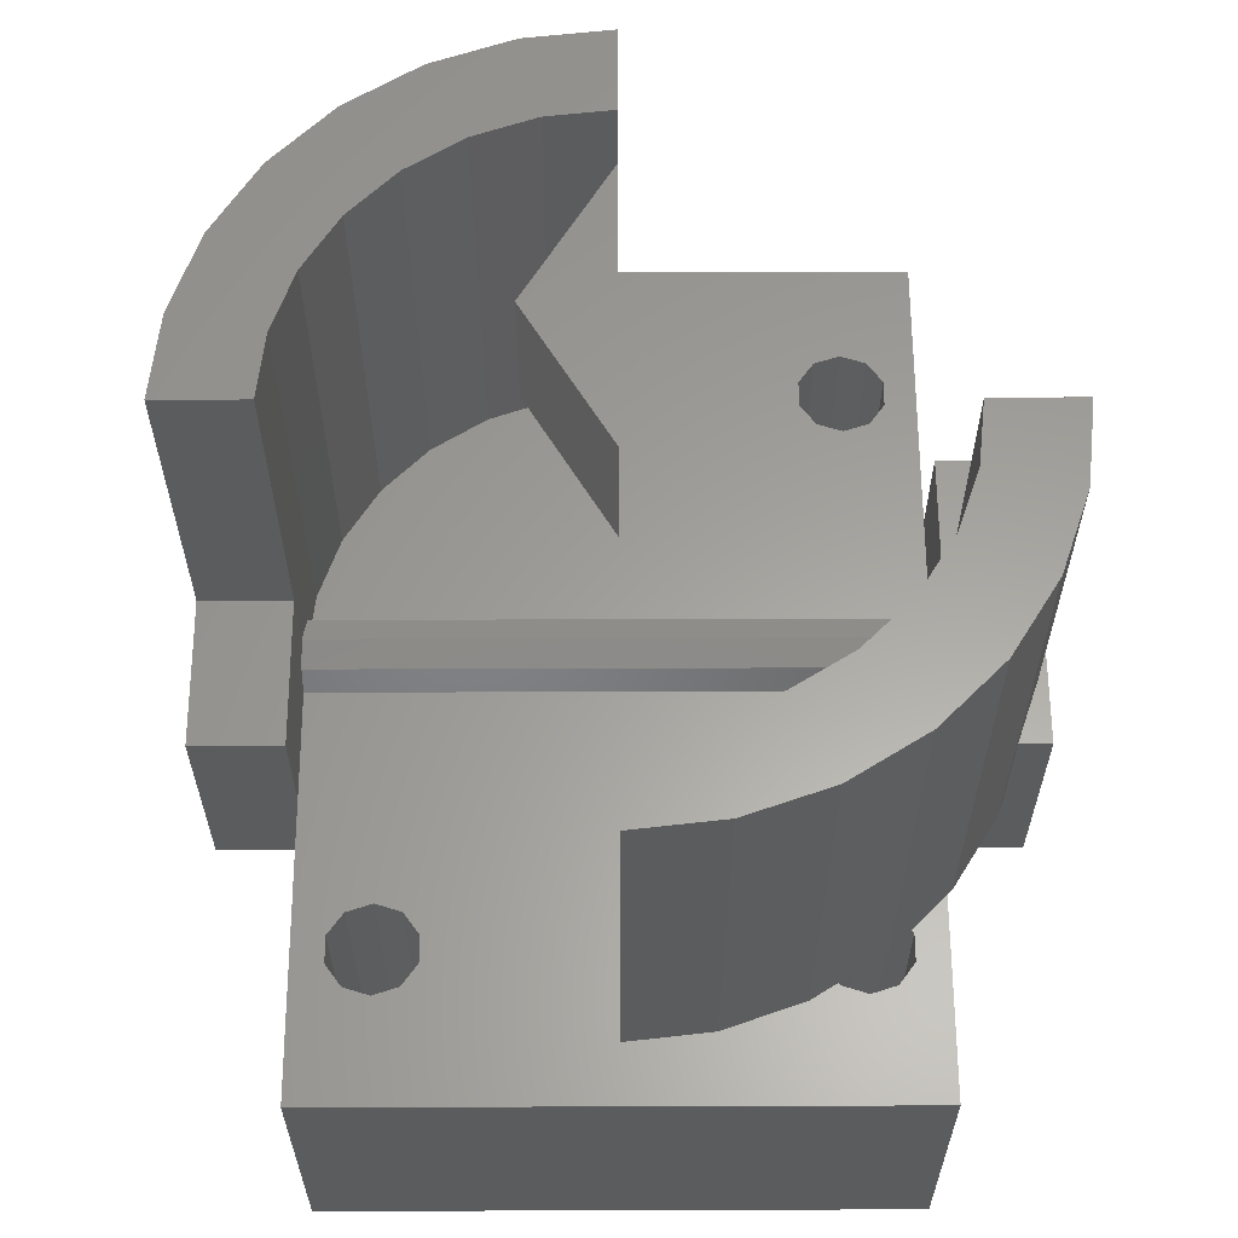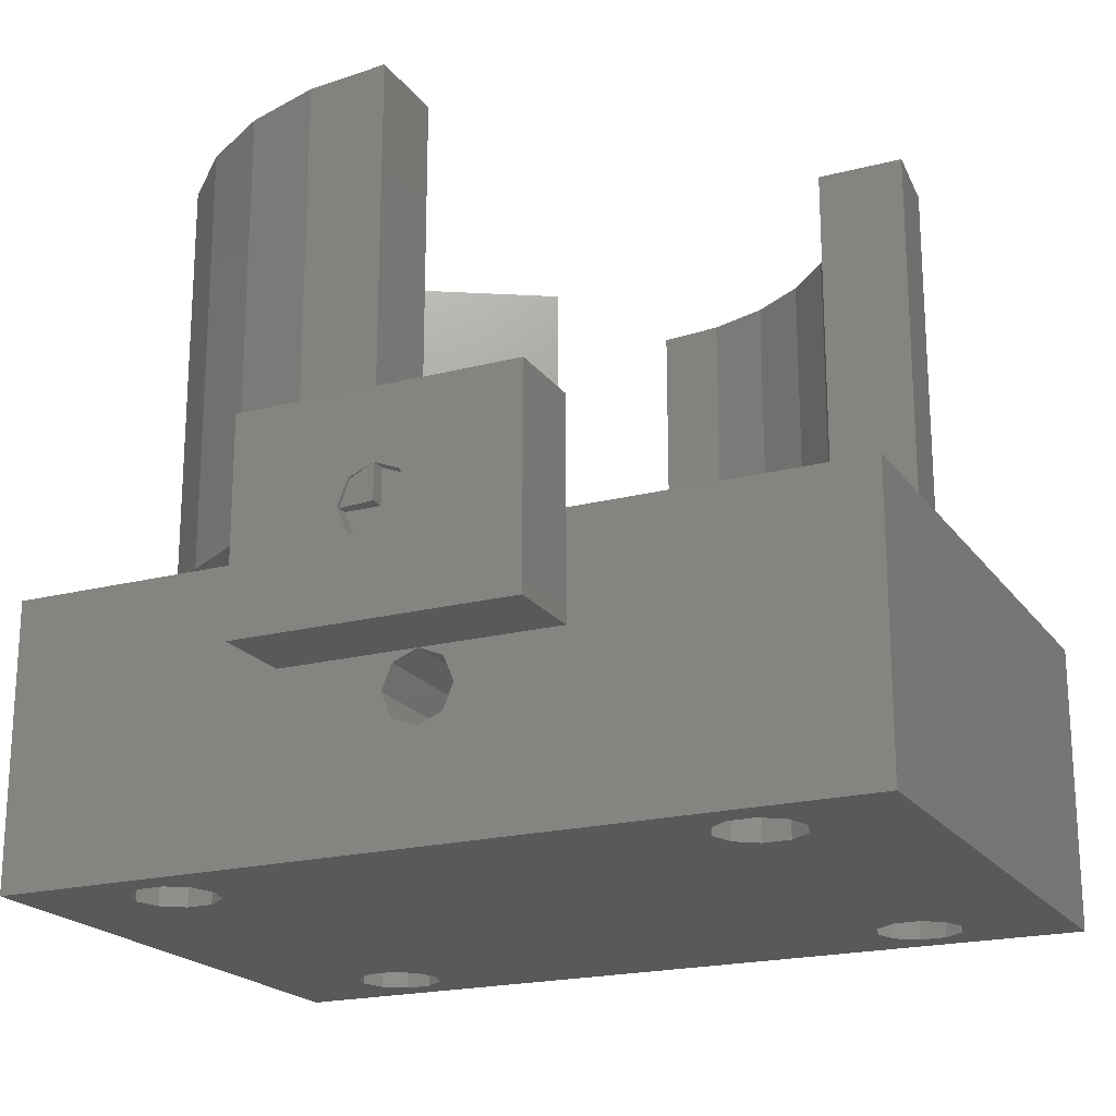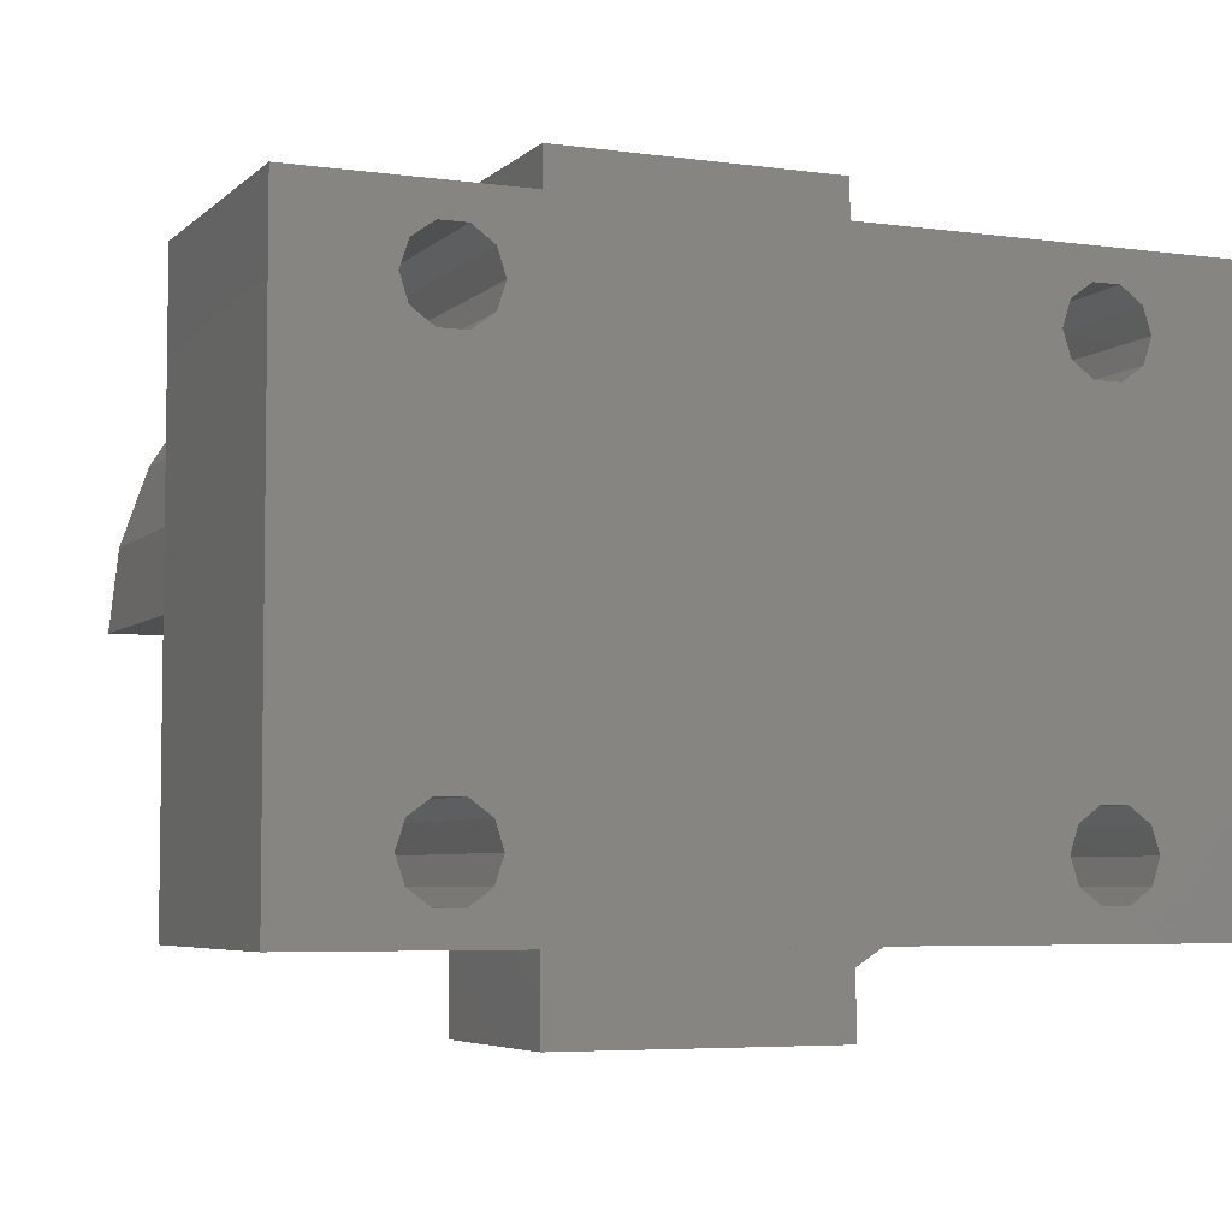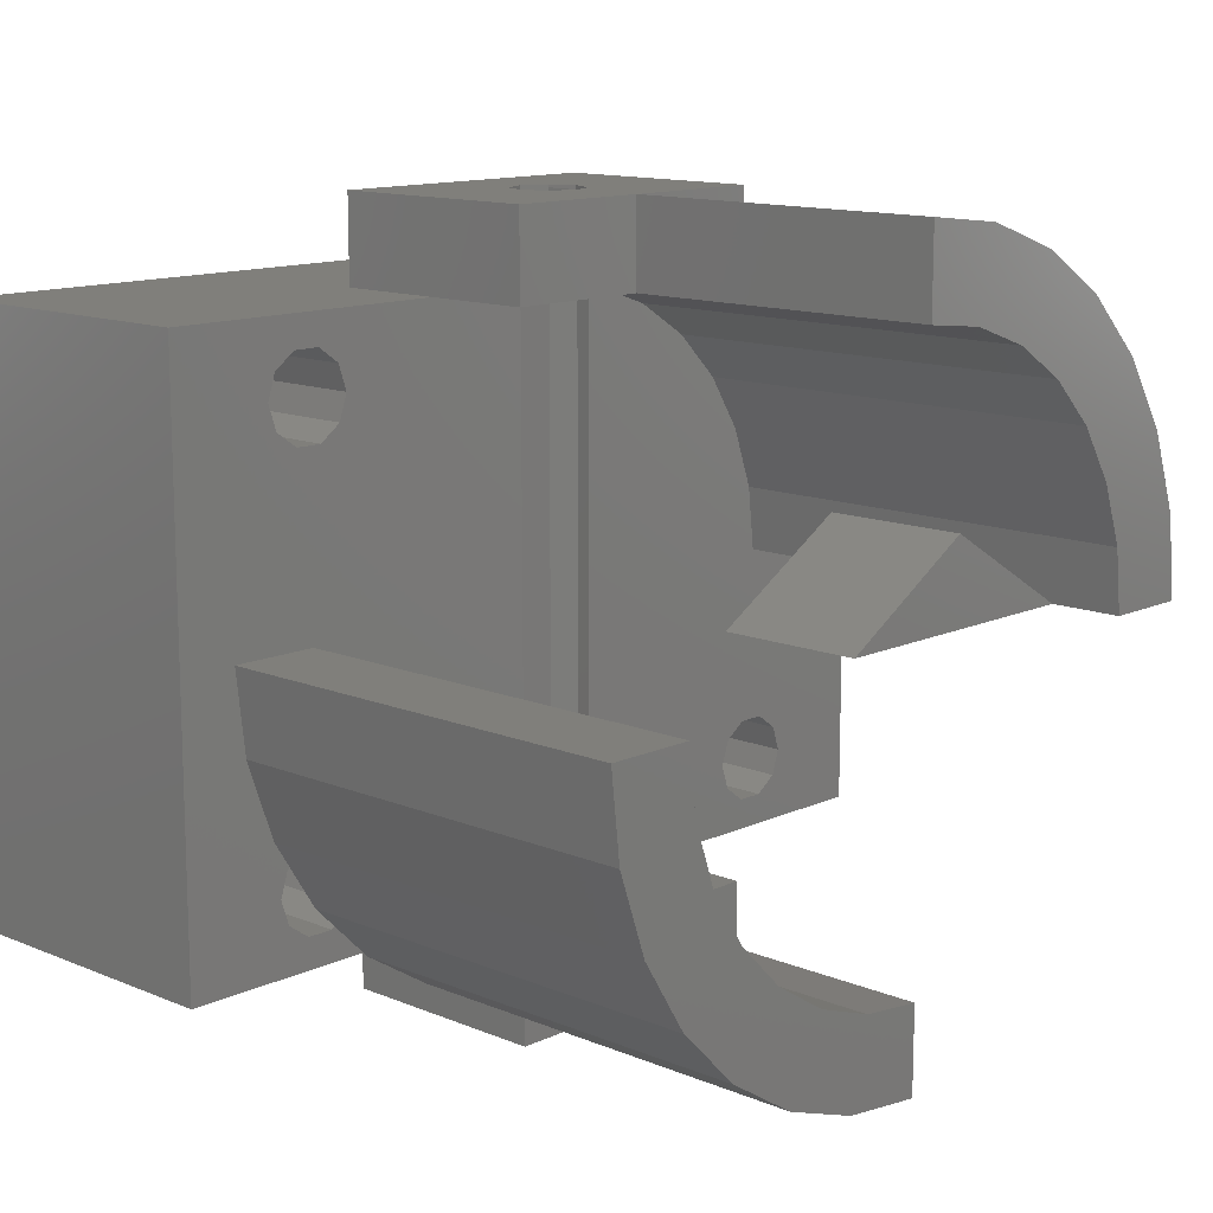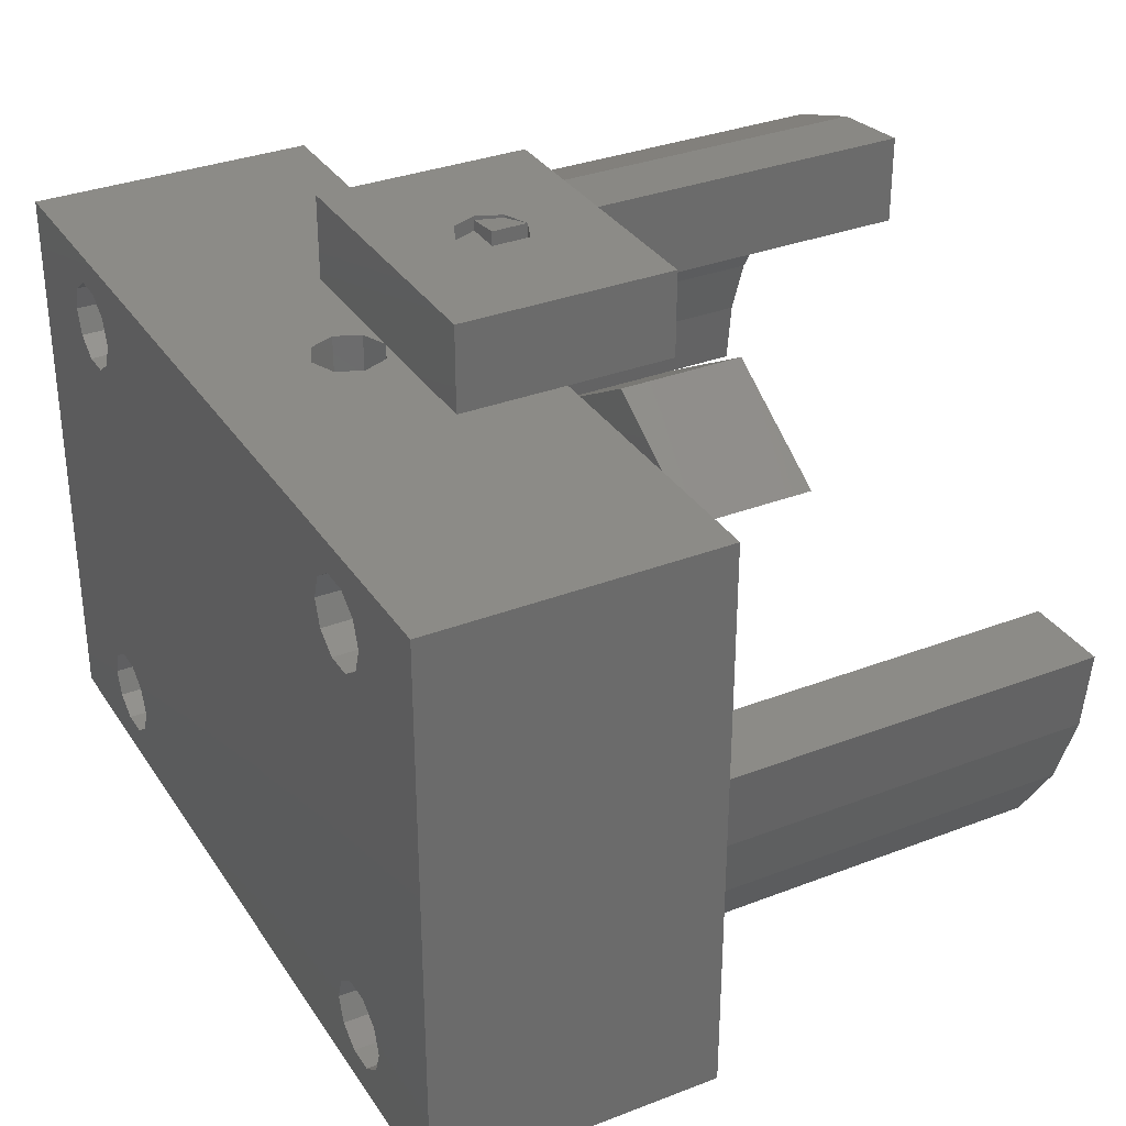
<metadata>
{"format":"stl","ext":"stl","renderer":"f3d","projection":"perspective","resolution":1024,"background":"white","views":[{"elev":61.1,"azim":-90.2,"up":"+Z"},{"elev":-20.3,"azim":-154.7,"up":"+Z"},{"elev":-5.3,"azim":156.7,"up":"+Y"},{"elev":12.8,"azim":-46.5,"up":"+Y"},{"elev":32.9,"azim":-118.1,"up":"+Y"}]}
</metadata>
<code>
# stl→obj: 274 verts, 560 faces
v -17 -15 -10
v -17.57 -13.24 10
v -17.57 -13.24 -10
v -17 -15 10
v -23 -15 10
v -22.43 -13.24 -10
v -22.43 -13.24 10
v -23 -15 -10
v -19.07 -17.85 -10
v -20.93 -17.85 10
v -19.07 -17.85 10
v -20.93 -17.85 -10
v -20.93 -12.15 -10
v -19.07 -12.15 10
v -20.93 -12.15 10
v -19.07 -12.15 -10
v -22.27 -13.12 10
v -17.57 -16.76 -10
v -18.85 -17.69 10
v -17.57 -16.76 10
v -22.43 -16.76 10
v -22.43 -16.76 -10
v -17 15 -10
v -17.57 16.76 10
v -17.57 16.76 -10
v -17 15 10
v -23 15 10
v -22.43 16.76 -10
v -22.43 16.76 10
v -23 15 -10
v -20.93 17.85 -10
v -19.07 17.85 10
v -20.93 17.85 10
v -19.07 17.85 -10
v -22.43 13.24 10
v -22.43 13.24 -10
v -19.07 12.15 -10
v -20.93 12.15 10
v -19.07 12.15 10
v -20.93 12.15 -10
v -17.57 13.24 -10
v -17.57 13.24 10
v 23 -15 -10
v 22.43 -13.24 10
v 22.43 -13.24 -10
v 23 -15 10
v 19.07 -12.15 -10
v 20.93 -12.15 10
v 19.07 -12.15 10
v 20.93 -12.15 -10
v 17.57 -13.24 -10
v 17.57 -13.24 10
v 22.43 -16.76 -10
v 20.93 -17.85 10
v 22.43 -16.76 10
v 20.93 -17.85 -10
v 19.07 -17.85 -10
v 17.57 -16.76 10
v 19.07 -17.85 10
v 17.57 -16.76 -10
v 17 -15 10
v 17 -15 -10
v 23 15 -10
v 22.43 16.76 10
v 22.43 16.76 -10
v 23 15 10
v 17.57 13.24 10
v 17 15 -10
v 17 15 10
v 17.57 13.24 -10
v 19.07 17.85 -10
v 20.93 17.85 10
v 19.07 17.85 10
v 20.93 17.85 -10
v 17.57 16.76 -10
v 18.85 17.69 10
v 17.57 16.76 10
v 22.43 13.24 -10
v 22.27 13.12 10
v 22.43 13.24 10
v 20.93 12.15 10
v 20.93 12.15 -10
v 19.07 12.15 -10
v 19.07 12.15 10
v 2.5 20 0
v 1.768 9.792 1.768
v 1.768 20 1.768
v 2.5 9.636 0
v 2.5 -20 0
v 1.768 -9.792 1.768
v 2.5 -9.636 0
v 1.768 -20 1.768
v 1.045 9.945 2.067
v 0 20 2.5
v 0 9.945 2.5
v 1.045 -9.945 2.067
v 0 -20 2.5
v 0 -9.945 2.5
v -1.768 9.792 1.768
v -2.5 20 0
v -1.768 20 1.768
v -2.5 9.636 0
v -2.5 -20 0
v -1.768 -9.792 1.768
v -1.768 -20 1.768
v -2.5 -9.636 0
v -1.768 9.792 -1.768
v -1.768 20 -1.768
v -1.768 -9.792 -1.768
v -1.768 -20 -1.768
v -1.045 9.945 2.067
v -1.045 -9.945 2.067
v 0 20 -2.5
v -1.045 9.945 -2.067
v 0 9.945 -2.5
v -1.045 -9.945 -2.067
v 0 -20 -2.5
v 0 -9.945 -2.5
v 1.768 20 -1.768
v 1.045 9.945 -2.067
v 1.768 9.792 -1.768
v 1.045 -9.945 -2.067
v 1.768 -20 -1.768
v 1.768 -9.792 -1.768
v -30 -20 -10
v -30 20 10
v -30 20 -10
v -30 -20 10
v 30 -20 10
v 26 0 10
v 20 0 10
v 2.5 -20 10
v 19.5 4.45 10
v 18.02 8.678 10
v 15.64 12.47 10
v 30 20 10
v 25.35 5.786 10
v 23.43 11.28 10
v 16.54 20 10
v 2.5 19.72 10
v 12.47 15.64 10
v 10 -20 10
v 8.678 18.02 10
v 4.45 19.5 10
v -20 0 10
v -2.5 -19.72 10
v -2.5 20 10
v -8.678 -18.02 10
v -4.45 -19.5 10
v -10 20 10
v -12.47 -15.64 10
v -26 0 10
v -15.64 -12.47 10
v -18.02 -8.678 10
v -19.5 -4.45 10
v -23.43 -11.28 10
v -16.54 -20 10
v -25.35 -5.786 10
v -20.33 -16.21 10
v 20.33 16.21 10
v 0 25 10
v 2.5 25.72 10
v 2.5 25 10
v 0 26 10
v 10 20 10
v 16.21 20.33 10
v 11.28 23.43 10
v 10 23.87 10
v -2.5 -25.72 10
v 0 -25 10
v 0 -26 10
v -2.5 -25 10
v -11.28 -23.43 10
v -10 -20 10
v -10 -23.87 10
v -16.21 -20.33 10
v 30 20 -10
v 30 -20 -10
v 10 20 2.5
v -10 20 2.5
v -1.768 20 11.77
v 0 20 17.5
v -10 20 17.5
v 0 20 12.5
v -10 -20 2.5
v 10 -20 2.5
v 1.768 -20 11.77
v 0 -20 17.5
v 10 -20 17.5
v 0 -20 12.5
v 20 0 35
v 26 0 40
v 20 0 40
v 20 0 25
v 0 26 40
v 0 26 17.5
v 0 20 40
v 0 26 12.5
v 0 25 12.5
v 25.35 5.786 40
v 19.5 4.45 40
v 23.43 11.28 40
v 18.02 8.678 40
v 20.33 16.21 40
v 15.64 12.47 40
v 16.21 20.33 40
v 12.47 15.64 40
v 11.28 23.43 40
v 8.678 18.02 40
v 10 23.87 17.5
v 5.786 25.35 40
v 5.786 25.35 17.5
v 4.45 19.5 40
v 1.768 25.8 11.77
v 1.768 19.8 11.77
v -26 0 40
v -20 0 40
v 0 -26 12.5
v 0 -25 12.5
v 0 -26 40
v 0 -20 40
v 0 -26 17.5
v -25.35 -5.786 40
v -19.5 -4.45 40
v -23.43 -11.28 40
v -18.02 -8.678 40
v -20.33 -16.21 40
v -15.64 -12.47 40
v -16.21 -20.33 40
v -12.47 -15.64 40
v -11.28 -23.43 40
v -8.678 -18.02 40
v -10 -23.87 17.5
v -5.786 -25.35 40
v -5.786 -25.35 17.5
v -4.45 -19.5 40
v -1.768 -25.8 11.77
v -1.768 -19.8 11.77
v -10 26 2.5
v -10 26 17.5
v 10 26 17.5
v 10 26 2.5
v 1.768 26 11.77
v -1.768 26 11.77
v 2.5 26 10
v 1.768 26 8.232
v 0 26 7.5
v -2.5 26 10
v -1.768 26 8.232
v -1.768 25 11.77
v -2.5 25 10
v -1.768 25 8.232
v 0 25 7.5
v 1.768 25 8.232
v -10 -26 2.5
v -10 -26 17.5
v 10 -26 17.5
v 10 -26 2.5
v -1.768 -26 11.77
v 1.768 -26 11.77
v -2.5 -26 10
v -1.768 -26 8.232
v 0 -26 7.5
v 2.5 -26 10
v 1.768 -26 8.232
v 1.768 -25 11.77
v 2.5 -25 10
v -1.768 -25 8.232
v 0 -25 7.5
v 1.768 -25 8.232
v 0 0 25
v 10 6 25
v 0 0 35
v 10 6 35
f 1 2 3
f 2 1 4
f 5 6 7
f 6 5 8
f 9 10 11
f 10 9 12
f 13 14 15
f 14 13 16
f 16 2 14
f 2 16 3
f 6 17 7
f 17 6 15
f 15 6 13
f 18 19 20
f 9 19 18
f 19 9 11
f 18 4 1
f 4 18 20
f 12 21 10
f 21 12 22
f 21 8 5
f 8 21 22
f 23 24 25
f 24 23 26
f 27 28 29
f 28 27 30
f 31 32 33
f 32 31 34
f 34 24 32
f 24 34 25
f 28 33 29
f 33 28 31
f 35 30 27
f 30 35 36
f 37 38 39
f 38 37 40
f 41 39 42
f 39 41 37
f 40 35 38
f 35 40 36
f 41 26 23
f 26 41 42
f 43 44 45
f 44 43 46
f 47 48 49
f 48 47 50
f 50 44 48
f 44 50 45
f 51 49 52
f 49 51 47
f 53 54 55
f 54 53 56
f 57 58 59
f 58 57 60
f 61 51 52
f 51 61 62
f 56 59 54
f 59 56 57
f 58 62 61
f 62 58 60
f 53 46 43
f 46 53 55
f 63 64 65
f 64 63 66
f 67 68 69
f 68 67 70
f 71 72 73
f 72 71 74
f 74 64 72
f 64 74 65
f 75 76 77
f 71 76 75
f 76 71 73
f 78 79 80
f 79 78 81
f 81 78 82
f 83 67 84
f 67 83 70
f 69 75 77
f 75 69 68
f 78 66 63
f 66 78 80
f 82 84 81
f 84 82 83
f 85 86 87
f 86 85 88
f 89 90 91
f 90 89 92
f 93 87 86
f 94 93 95
f 93 94 87
f 92 96 90
f 97 96 92
f 96 97 98
f 99 100 101
f 100 99 102
f 103 104 105
f 104 103 106
f 100 107 108
f 107 100 102
f 103 109 106
f 109 103 110
f 111 94 95
f 101 111 99
f 111 101 94
f 97 112 98
f 105 112 97
f 112 105 104
f 113 114 115
f 108 114 113
f 114 108 107
f 116 117 118
f 110 116 109
f 116 110 117
f 119 120 121
f 113 120 119
f 120 113 115
f 122 123 124
f 117 122 118
f 122 117 123
f 121 85 119
f 85 121 88
f 89 124 123
f 124 89 91
f 125 126 127
f 126 125 128
f 129 44 46
f 130 48 44
f 131 48 130
f 132 131 133
f 131 49 48
f 132 133 134
f 131 52 49
f 131 132 52
f 132 134 135
f 136 130 129
f 136 137 130
f 136 138 137
f 136 66 138
f 136 64 66
f 136 72 64
f 139 72 136
f 73 139 76
f 72 139 73
f 44 129 130
f 55 129 46
f 54 129 55
f 59 129 54
f 140 135 141
f 59 142 129
f 58 142 59
f 61 142 58
f 142 52 132
f 140 141 143
f 140 143 144
f 135 140 132
f 52 142 61
f 80 138 66
f 138 80 79
f 145 146 147
f 146 148 149
f 42 147 150
f 151 146 145
f 146 151 148
f 42 150 26
f 150 24 26
f 150 32 24
f 150 33 32
f 35 126 152
f 29 126 27
f 33 126 29
f 126 33 150
f 147 42 145
f 151 145 153
f 145 42 39
f 153 145 154
f 154 145 155
f 38 145 39
f 152 38 35
f 126 35 27
f 38 152 145
f 7 156 5
f 156 7 17
f 11 157 19
f 10 157 11
f 128 156 158
f 128 152 126
f 10 128 157
f 21 128 10
f 5 128 21
f 156 128 5
f 152 128 158
f 159 4 20
f 159 20 19
f 4 159 2
f 2 159 14
f 159 15 14
f 15 159 17
f 81 160 79
f 84 160 81
f 67 160 84
f 69 160 67
f 77 160 69
f 160 77 76
f 161 162 163
f 162 161 164
f 165 166 139
f 166 165 167
f 167 165 168
f 169 170 171
f 170 169 172
f 173 174 175
f 176 174 173
f 174 176 157
f 129 177 136
f 177 129 178
f 177 139 136
f 139 179 165
f 179 87 94
f 179 85 87
f 179 119 85
f 139 177 179
f 119 177 113
f 179 177 119
f 94 101 180
f 180 126 150
f 100 180 101
f 108 180 100
f 127 180 108
f 180 127 126
f 113 127 108
f 127 113 177
f 181 182 183
f 182 181 184
f 150 181 183
f 181 150 147
f 41 70 3
f 70 41 23
f 16 41 3
f 16 37 41
f 13 37 16
f 13 40 37
f 6 40 13
f 6 36 40
f 125 6 8
f 6 125 36
f 78 177 45
f 177 78 63
f 50 78 45
f 50 82 78
f 47 82 50
f 47 83 82
f 51 83 47
f 51 70 83
f 1 51 62
f 3 51 1
f 45 178 43
f 178 53 43
f 178 56 53
f 178 57 56
f 51 3 70
f 60 1 62
f 18 60 57
f 9 57 178
f 60 18 1
f 57 9 18
f 125 9 178
f 127 36 125
f 22 125 8
f 12 125 22
f 9 125 12
f 178 45 177
f 65 177 63
f 74 177 65
f 71 177 74
f 70 23 68
f 68 23 75
f 25 75 23
f 75 25 71
f 34 71 25
f 71 34 177
f 127 34 31
f 34 127 177
f 28 127 31
f 30 127 28
f 36 127 30
f 125 157 128
f 157 185 174
f 185 105 97
f 185 103 105
f 185 110 103
f 157 125 185
f 110 125 117
f 185 125 110
f 97 92 186
f 186 129 142
f 89 186 92
f 123 186 89
f 178 186 123
f 186 178 129
f 117 178 123
f 178 117 125
f 187 188 189
f 188 187 190
f 142 187 189
f 187 142 132
f 93 111 95
f 120 111 93
f 120 114 111
f 114 120 115
f 88 93 86
f 120 88 121
f 88 120 93
f 111 102 99
f 114 102 111
f 102 114 107
f 106 112 104
f 116 106 109
f 106 116 112
f 96 91 90
f 122 91 96
f 91 122 124
f 112 96 98
f 116 96 112
f 116 122 96
f 122 116 118
f 191 192 193
f 194 192 191
f 130 194 131
f 194 130 192
f 182 195 196
f 195 182 197
f 161 198 164
f 198 161 199
f 192 137 200
f 137 192 130
f 194 133 131
f 133 194 201
f 191 201 194
f 201 191 193
f 200 138 202
f 138 200 137
f 133 203 134
f 203 133 201
f 204 79 160
f 202 79 204
f 79 202 138
f 134 205 135
f 205 134 203
f 206 139 166
f 206 76 139
f 204 76 206
f 76 204 160
f 135 207 141
f 207 135 205
f 166 208 206
f 208 166 167
f 143 207 209
f 207 143 141
f 208 210 211
f 167 210 208
f 210 167 168
f 211 210 212
f 144 209 213
f 209 144 143
f 201 200 202
f 203 202 204
f 200 201 192
f 192 201 193
f 202 203 201
f 205 204 206
f 204 205 203
f 206 207 205
f 208 207 206
f 208 209 207
f 211 209 208
f 211 213 209
f 195 213 211
f 213 195 197
f 164 214 162
f 214 164 198
f 212 195 211
f 195 212 196
f 182 213 197
f 215 182 184
f 144 182 215
f 144 215 140
f 182 144 213
f 145 216 217
f 216 145 152
f 218 170 219
f 170 218 171
f 220 188 221
f 188 220 222
f 158 216 152
f 216 158 223
f 224 145 217
f 145 224 155
f 156 223 158
f 223 156 225
f 226 155 224
f 155 226 154
f 17 225 156
f 227 17 159
f 17 227 225
f 228 154 226
f 154 228 153
f 19 227 159
f 229 19 157
f 229 157 176
f 19 229 227
f 230 153 228
f 153 230 151
f 176 231 229
f 231 176 173
f 148 230 232
f 230 148 151
f 231 233 234
f 173 233 231
f 233 173 175
f 234 233 235
f 149 232 236
f 232 149 148
f 236 220 221
f 236 234 220
f 232 234 236
f 232 231 234
f 230 231 232
f 229 230 228
f 230 229 231
f 227 228 226
f 225 226 224
f 228 227 229
f 223 224 217
f 226 225 227
f 224 223 225
f 223 217 216
f 171 237 169
f 237 171 218
f 235 220 234
f 220 235 222
f 188 236 221
f 238 188 190
f 149 188 238
f 149 238 146
f 188 149 236
f 150 239 180
f 239 150 240
f 240 150 183
f 240 182 196
f 182 240 183
f 241 212 210
f 212 241 196
f 168 241 210
f 241 168 242
f 179 168 165
f 168 179 242
f 243 196 241
f 244 196 198
f 196 243 198
f 241 245 243
f 242 245 241
f 246 242 247
f 245 242 246
f 196 244 240
f 248 240 244
f 239 248 249
f 239 247 242
f 248 239 240
f 247 239 249
f 94 242 179
f 239 94 180
f 94 239 242
f 245 214 243
f 214 245 162
f 243 214 198
f 146 181 147
f 181 146 238
f 250 248 244
f 248 250 251
f 251 249 248
f 249 251 252
f 238 184 181
f 184 238 190
f 250 198 199
f 198 250 244
f 249 253 247
f 253 249 252
f 247 254 246
f 254 247 253
f 246 162 245
f 254 162 246
f 162 254 163
f 185 175 174
f 255 175 185
f 256 175 255
f 175 256 233
f 188 257 189
f 257 188 222
f 235 256 222
f 256 235 233
f 257 142 189
f 258 142 257
f 142 258 186
f 258 97 186
f 255 97 258
f 97 255 185
f 259 222 256
f 260 222 218
f 222 259 218
f 256 261 259
f 255 261 256
f 262 255 263
f 261 255 262
f 222 260 257
f 264 257 260
f 258 264 265
f 258 263 255
f 264 258 257
f 263 258 265
f 264 266 267
f 266 264 260
f 187 140 215
f 140 187 132
f 190 215 184
f 215 190 187
f 218 266 260
f 266 218 219
f 261 237 259
f 237 261 169
f 169 268 172
f 262 169 261
f 169 262 268
f 237 218 259
f 268 263 269
f 263 268 262
f 269 265 270
f 265 269 263
f 265 267 270
f 267 265 264
f 268 170 172
f 269 170 268
f 170 270 267
f 170 269 270
f 170 266 219
f 266 170 267
f 254 161 163
f 253 161 254
f 161 252 251
f 161 253 252
f 161 250 199
f 250 161 251
f 194 271 272
f 271 191 273
f 191 271 194
f 194 274 191
f 274 194 272
f 274 273 191
f 272 273 274
f 273 272 271

</code>
